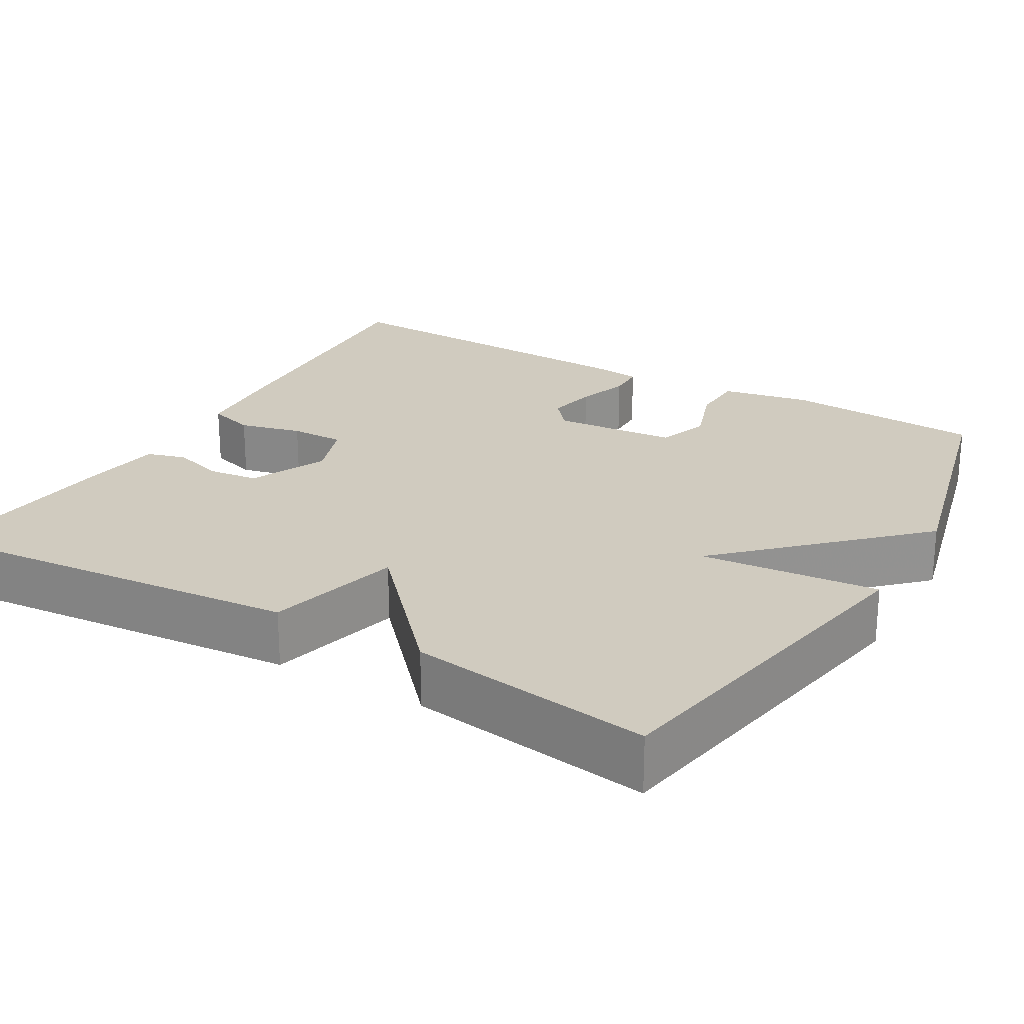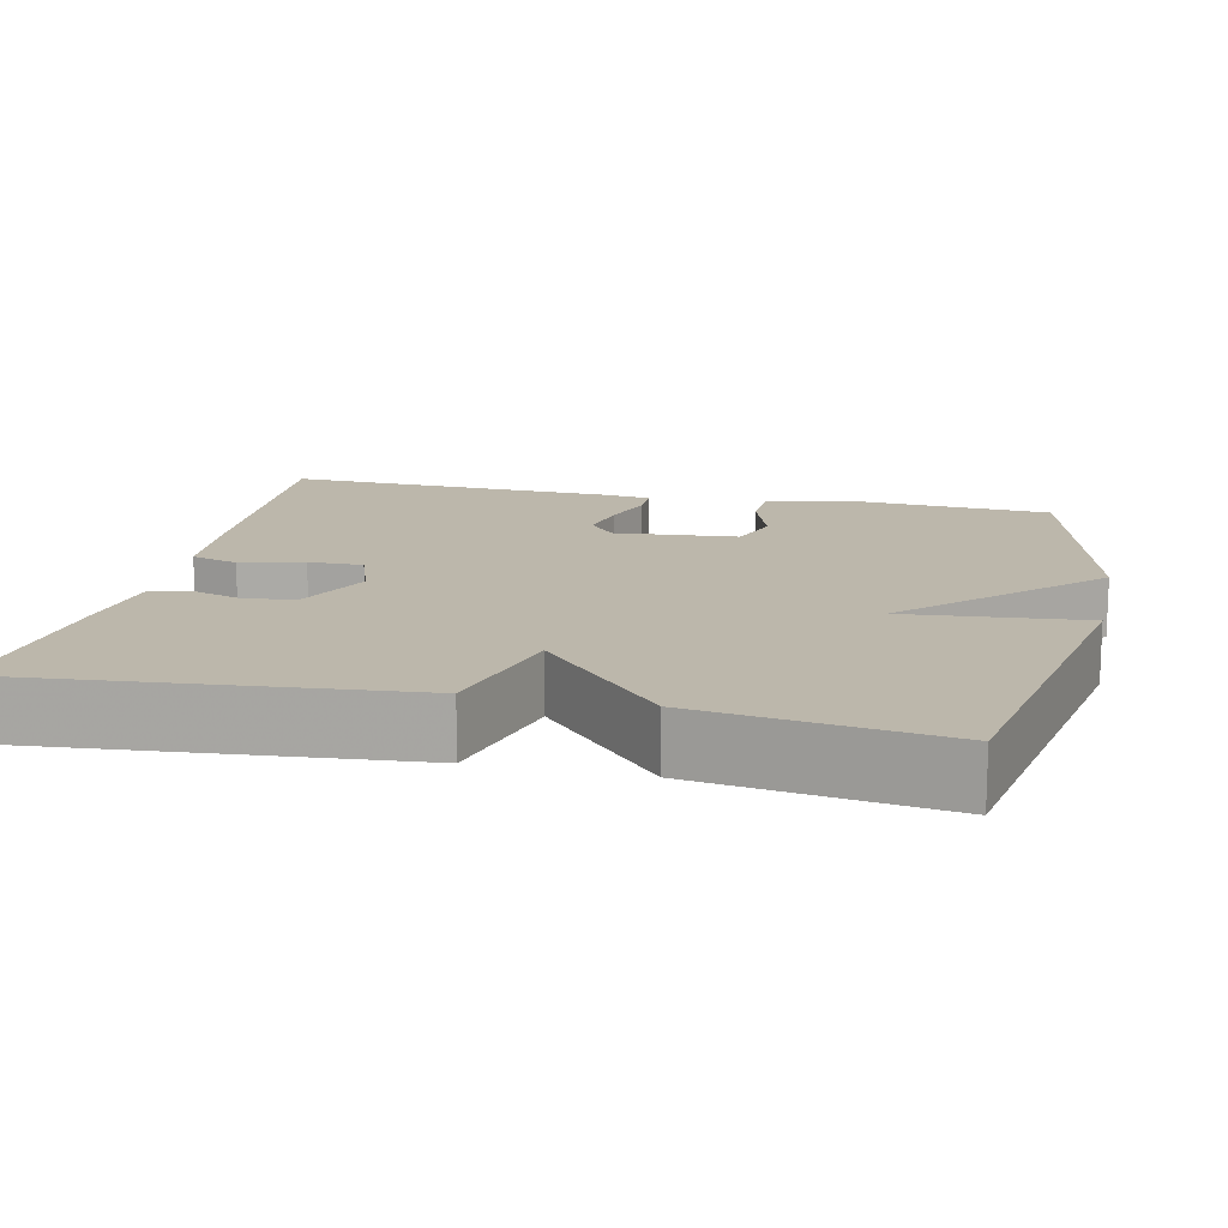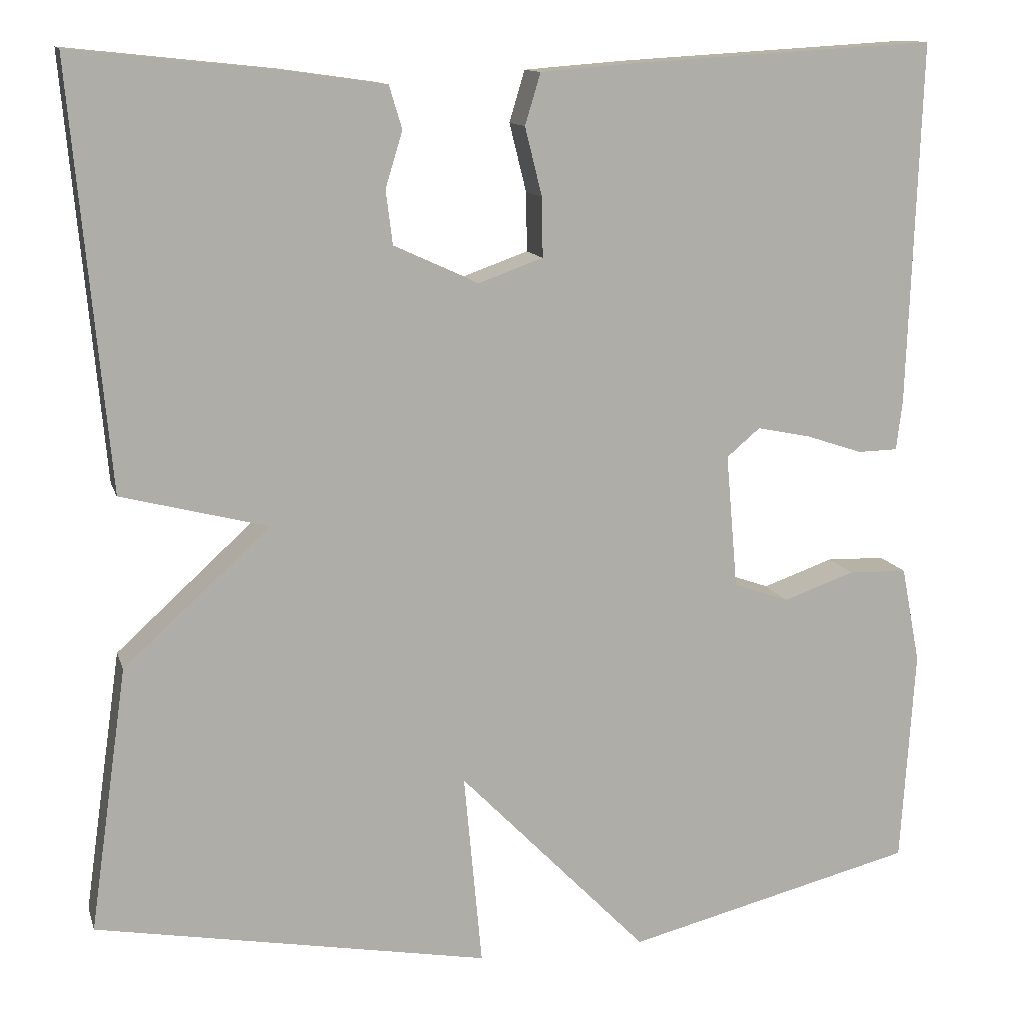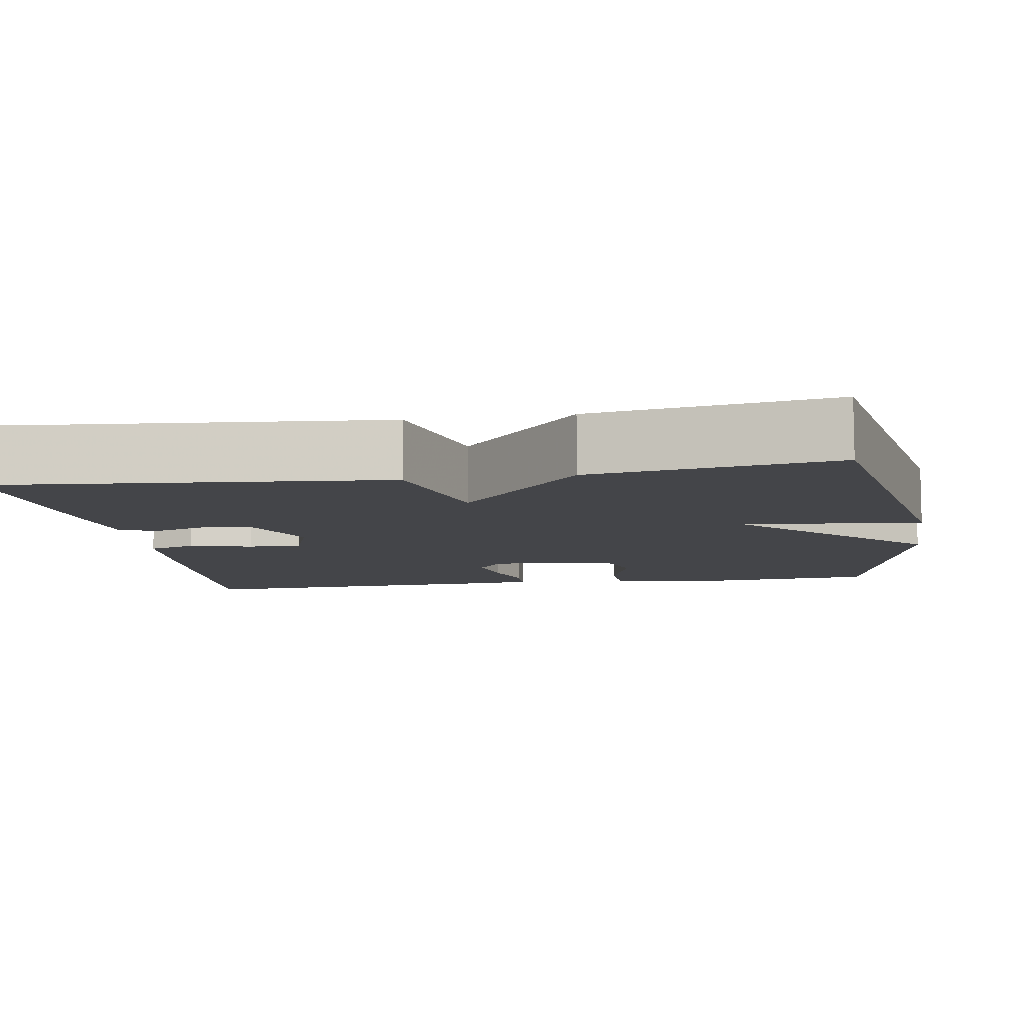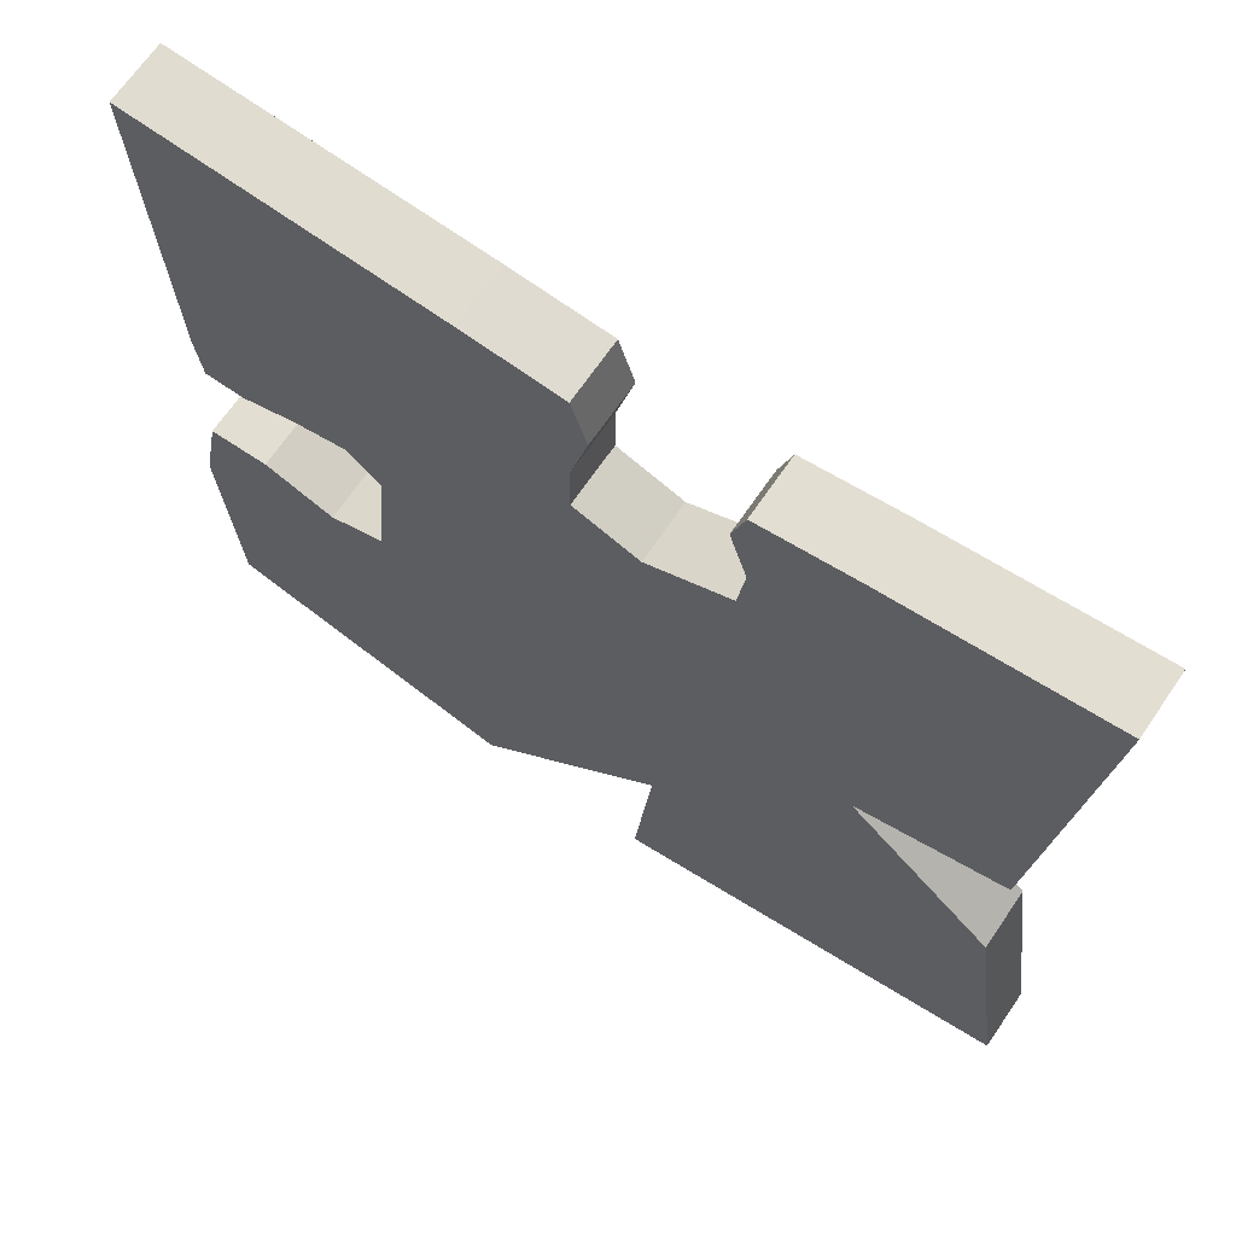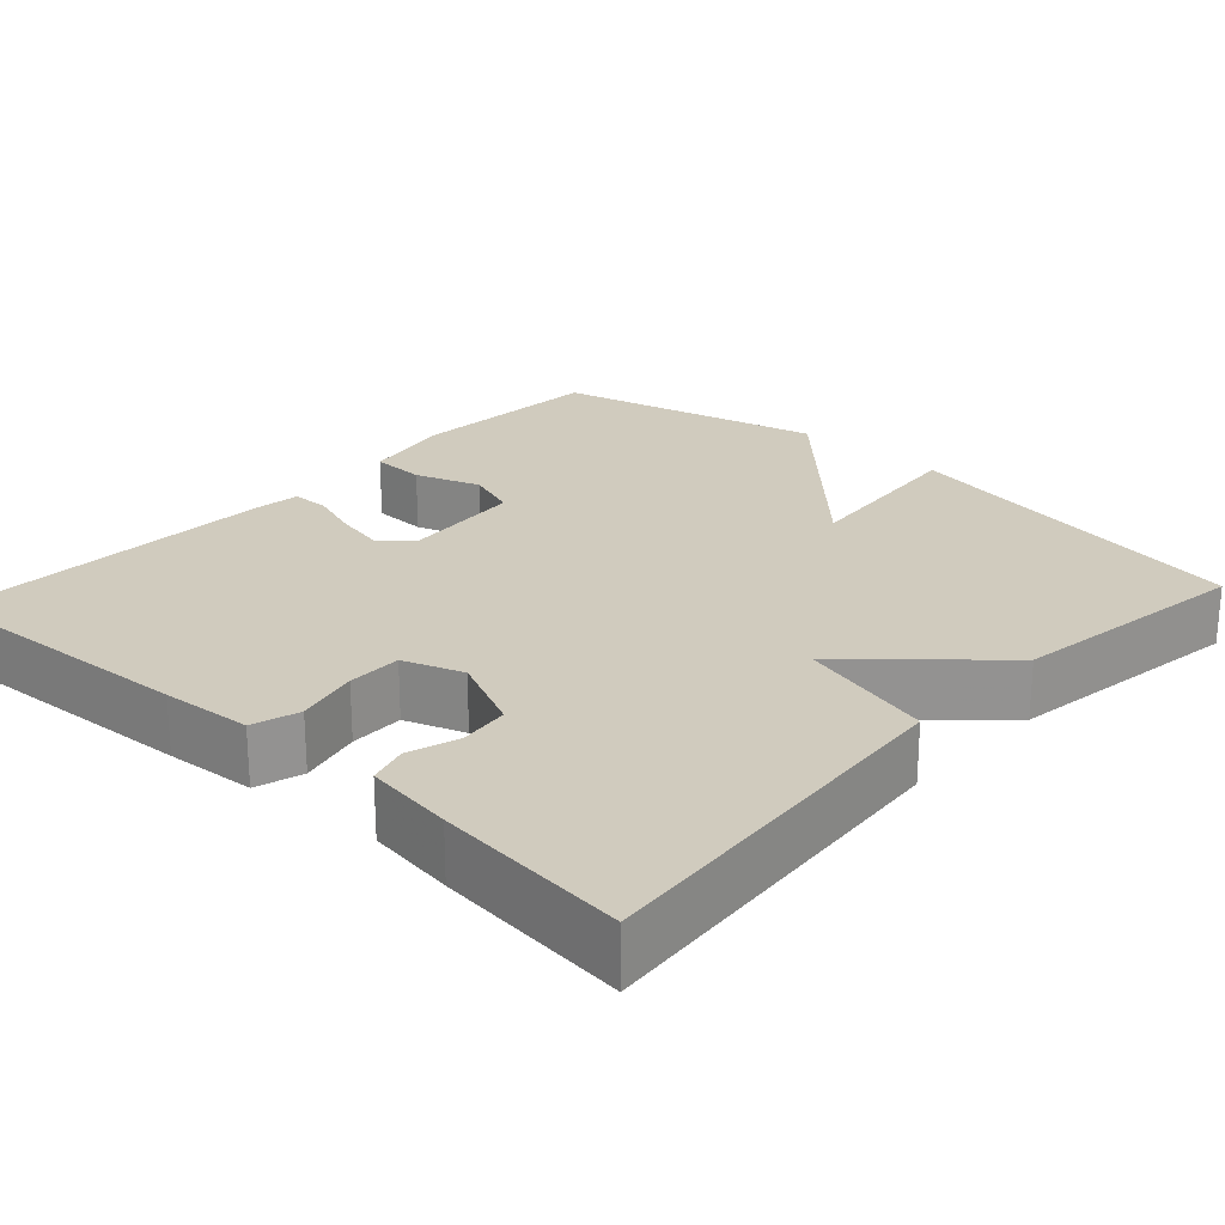
<metadata>
{"format":"obj","ext":"obj","renderer":"f3d","projection":"perspective","resolution":1024,"background":"white","views":[{"elev":23.7,"azim":120.2,"up":"+Y"},{"elev":14.4,"azim":102.6,"up":"+Y"},{"elev":12.4,"azim":165.4,"up":"+Z"},{"elev":-9.1,"azim":99.2,"up":"+Y"},{"elev":68.3,"azim":34.4,"up":"+Z"},{"elev":23.6,"azim":42.6,"up":"+Y"}]}
</metadata>
<code>
v -0.5 0.07 0.5
v -0.147 0.07 0.479
v -0.032 0.07 0.47
v -0.014 0.07 0.41
v -0.034 0.07 0.33
v -0.035 0.07 0.261
v 0.041 0.07 0.234
v 0.139 0.07 0.279
v 0.147 0.07 0.343
v 0.127 0.07 0.408
v 0.142 0.07 0.458
v 0.255 0.07 0.474
v 0.5 0.07 0.5
v 0.456 0.07 0.009
v 0.285 0.07 -0.035
v 0.456 0.07 -0.191
v 0.5 0.07 -0.5
v 0.039 0.07 -0.584
v 0.06 0.07 -0.357
v -0.161 0.07 -0.584
v -0.5 0.07 -0.5
v -0.516 0.07 -0.248
v -0.494 0.07 -0.135
v -0.425 0.07 -0.133
v -0.342 0.07 -0.162
v -0.277 0.07 -0.139
v -0.263 0.07 0.018
v -0.302 0.07 0.051
v -0.365 0.07 0.038
v -0.431 0.07 0.016
v -0.478 0.07 0.017
v -0.485 0.07 0.076
v -0.5 0 0.5
v -0.147 0 0.479
v -0.032 0 0.47
v -0.014 0 0.41
v -0.034 0 0.33
v -0.035 0 0.261
v 0.041 0 0.234
v 0.139 0 0.279
v 0.147 0 0.343
v 0.127 0 0.408
v 0.142 0 0.458
v 0.255 0 0.474
v 0.5 0 0.5
v 0.456 0 0.009
v 0.285 0 -0.035
v 0.456 0 -0.191
v 0.5 0 -0.5
v 0.039 0 -0.584
v 0.06 0 -0.357
v -0.161 0 -0.584
v -0.5 0 -0.5
v -0.516 0 -0.248
v -0.494 0 -0.135
v -0.425 0 -0.133
v -0.342 0 -0.162
v -0.277 0 -0.139
v -0.263 0 0.018
v -0.302 0 0.051
v -0.365 0 0.038
v -0.431 0 0.016
v -0.478 0 0.017
v -0.485 0 0.076
f 3 4 5
f 2 3 5
f 1 2 5
f 32 1 5
f 31 32 5
f 30 31 5
f 29 30 5
f 28 29 5 6
f 27 28 6 7
f 26 27 7 8
f 23 24 25
f 22 23 25
f 21 22 25
f 20 21 25
f 19 20 25
f 19 25 26
f 17 18 19
f 16 17 19
f 15 16 19
f 15 19 26 8
f 13 14 15
f 12 13 15
f 11 12 15
f 10 11 15
f 9 10 15
f 8 9 15
f 37 36 35
f 37 35 34
f 37 34 33
f 37 33 64
f 37 64 63
f 37 63 62
f 37 62 61
f 38 37 61 60
f 39 38 60 59
f 40 39 59 58
f 57 56 55
f 57 55 54
f 57 54 53
f 57 53 52
f 57 52 51
f 58 57 51
f 51 50 49
f 51 49 48
f 51 48 47
f 40 58 51 47
f 47 46 45
f 47 45 44
f 47 44 43
f 47 43 42
f 47 42 41
f 47 41 40
f 1 33 34 2
f 2 34 35 3
f 3 35 36 4
f 4 36 37 5
f 5 37 38 6
f 6 38 39 7
f 7 39 40 8
f 8 40 41 9
f 9 41 42 10
f 10 42 43 11
f 11 43 44 12
f 12 44 45 13
f 13 45 46 14
f 14 46 47 15
f 15 47 48 16
f 16 48 49 17
f 17 49 50 18
f 18 50 51 19
f 19 51 52 20
f 20 52 53 21
f 21 53 54 22
f 22 54 55 23
f 23 55 56 24
f 24 56 57 25
f 25 57 58 26
f 26 58 59 27
f 27 59 60 28
f 28 60 61 29
f 29 61 62 30
f 30 62 63 31
f 31 63 64 32
f 32 64 33 1

</code>
